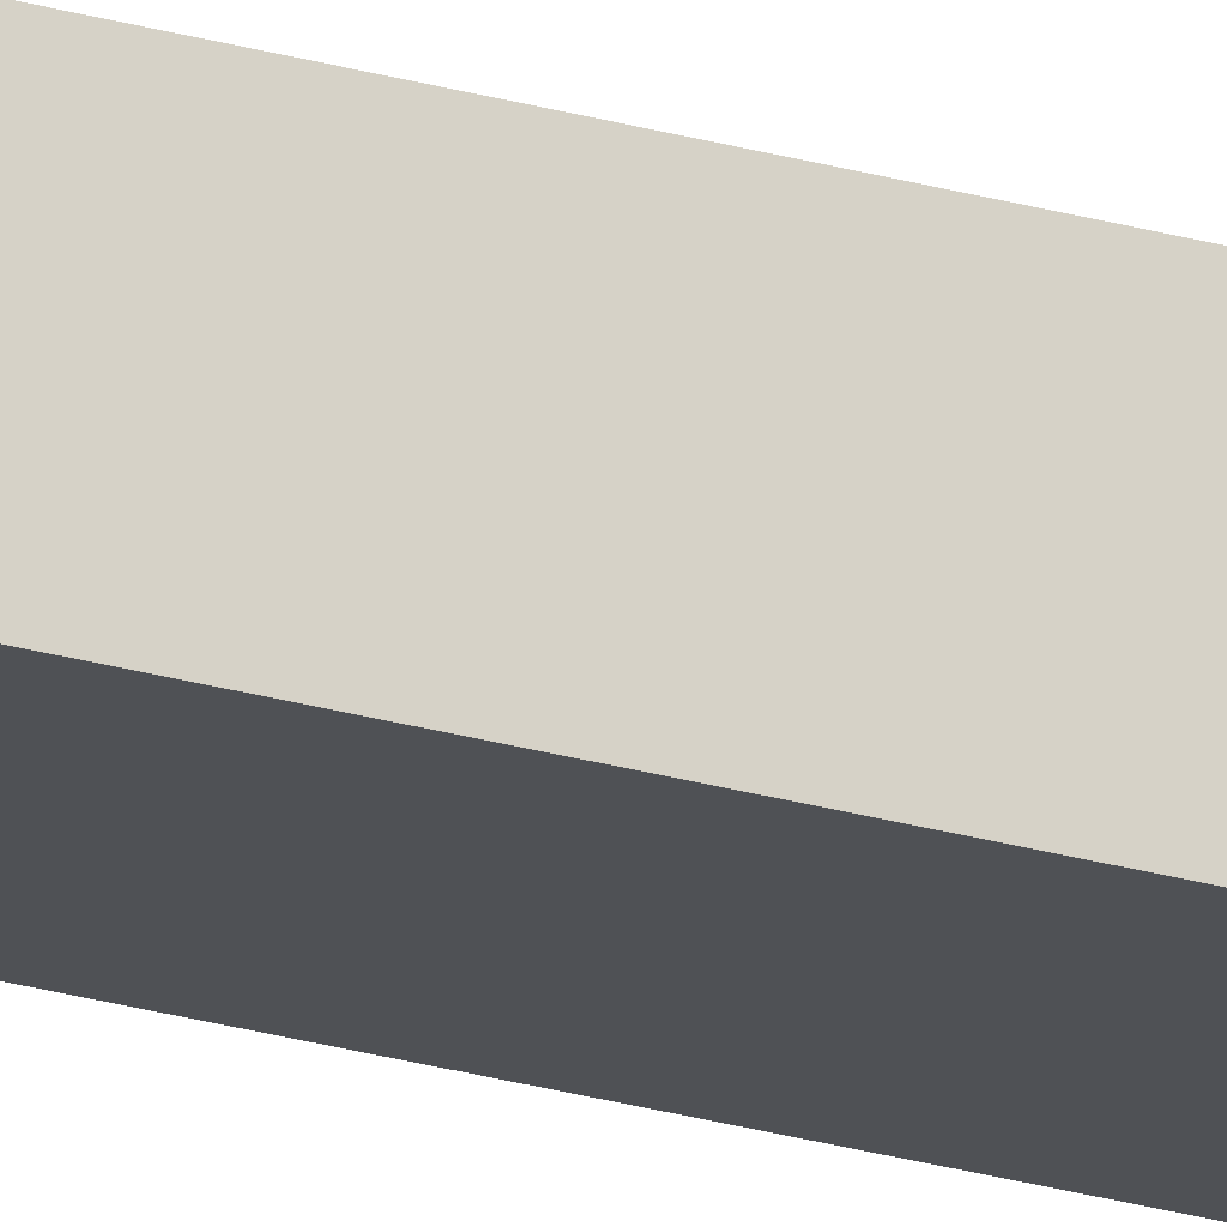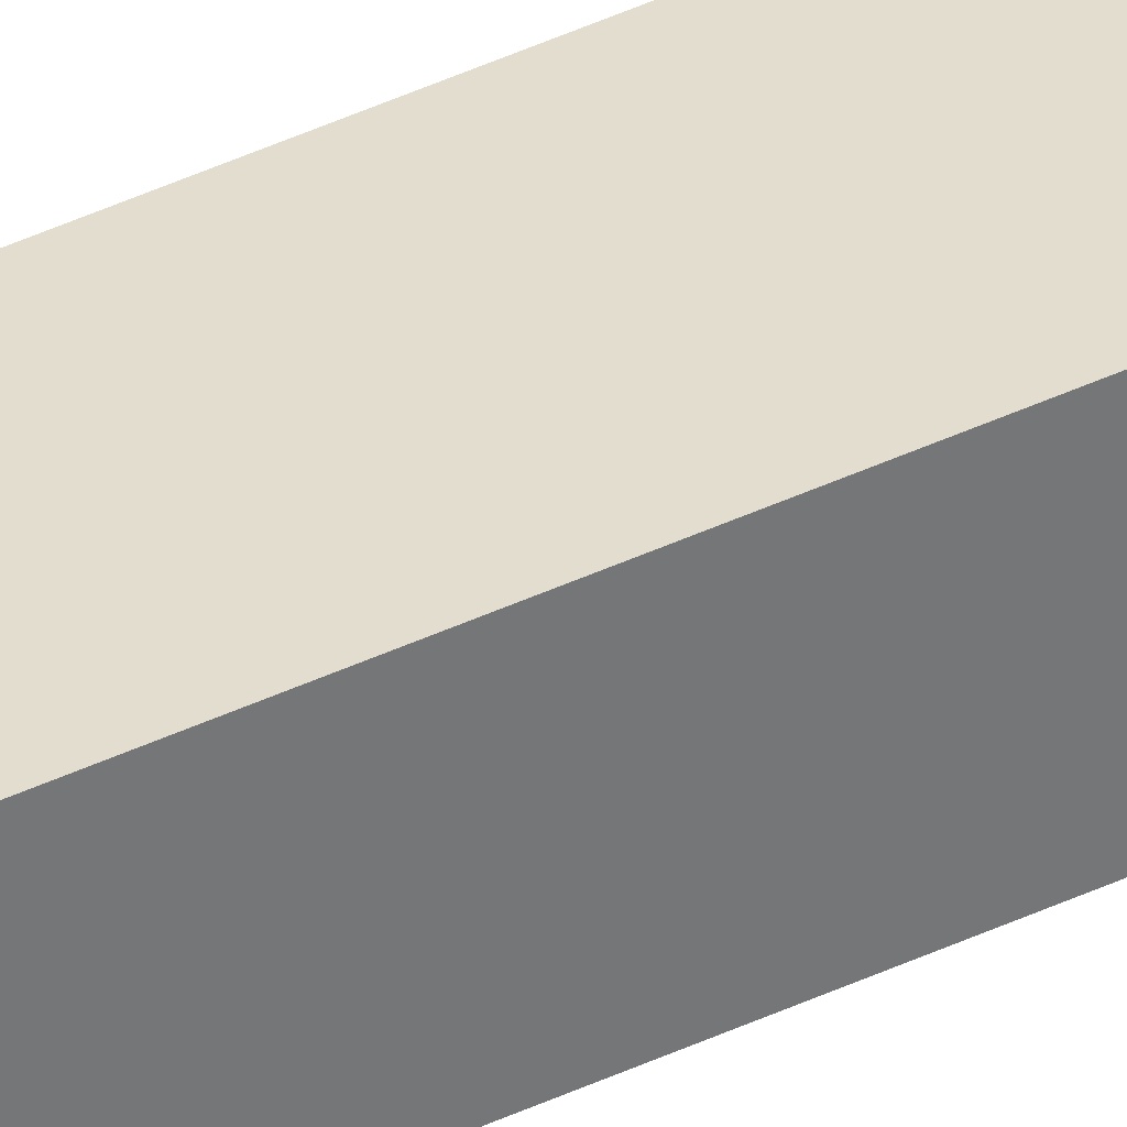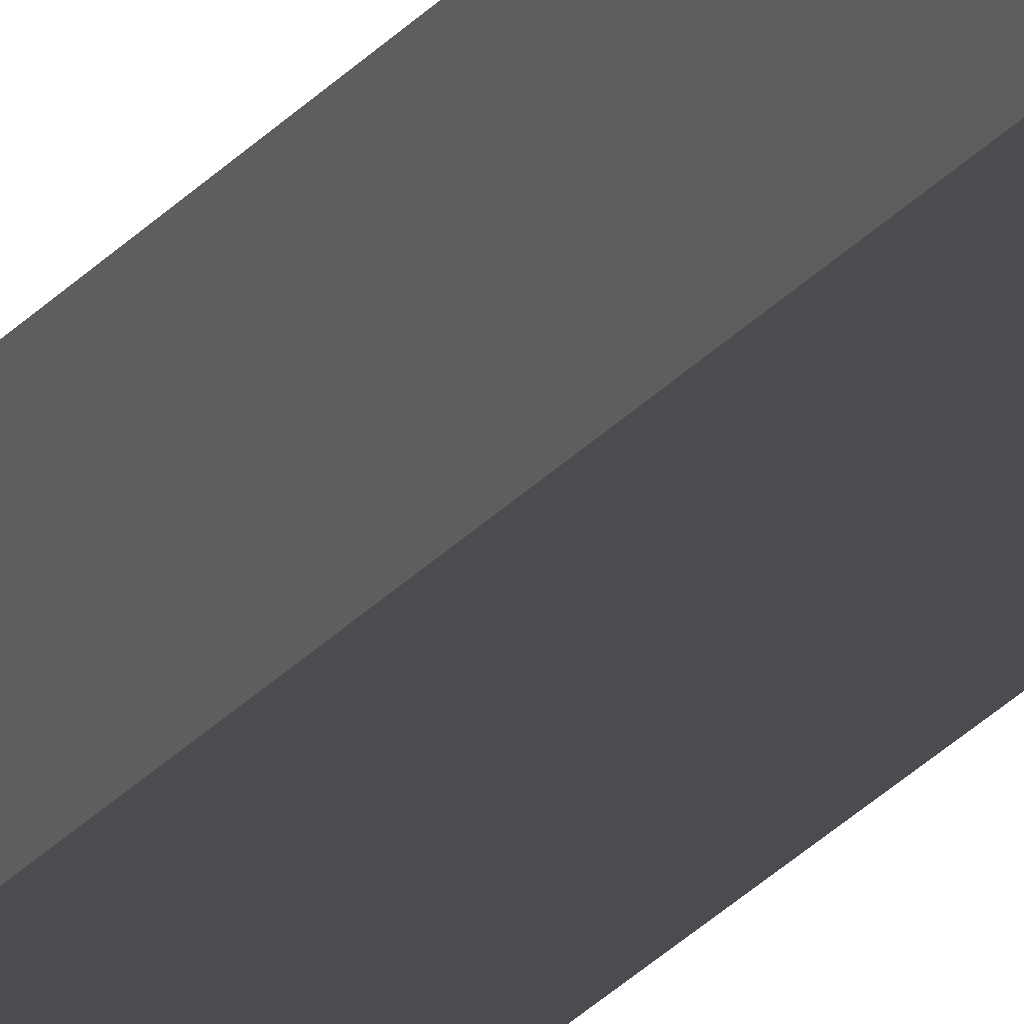
<metadata>
{"format":"obj","ext":"obj","renderer":"f3d","projection":"perspective","resolution":1024,"background":"white","views":[{"elev":-19.8,"azim":59.5,"up":"+Y"},{"elev":35.6,"azim":-123.3,"up":"+Y"},{"elev":-14.8,"azim":161.2,"up":"+Y"}]}
</metadata>
<code>
g pb_Mesh1056118
v 0.125 -0.09885 14.1
v -0.125 -0.09885 14.1
v 0.125 0.09885 14.1
v -0.125 0.09885 14.1
v -0.125 -0.09885 14.1
v -0.125 -0.09885 0
v -0.125 0.09885 14.1
v -0.125 0.09885 0
v -0.125 -0.09885 0
v 0.125 -0.09885 0
v -0.125 0.09885 0
v 0.125 0.09885 0
v 0.125 -0.09885 0
v 0.125 -0.09885 14.1
v 0.125 0.09885 0
v 0.125 0.09885 14.1
v 0.125 0.09885 14.1
v -0.125 0.09885 14.1
v 0.125 0.09885 0
v -0.125 0.09885 0
v 0.125 -0.09885 0
v -0.125 -0.09885 0
v 0.125 -0.09885 14.1
v -0.125 -0.09885 14.1
g pb_Mesh1056118_0
f 3 2 1
f 3 4 2
f 7 6 5
f 7 8 6
f 11 10 9
f 11 12 10
f 15 14 13
f 15 16 14
f 19 18 17
f 19 20 18
f 23 22 21
f 23 24 22

</code>
